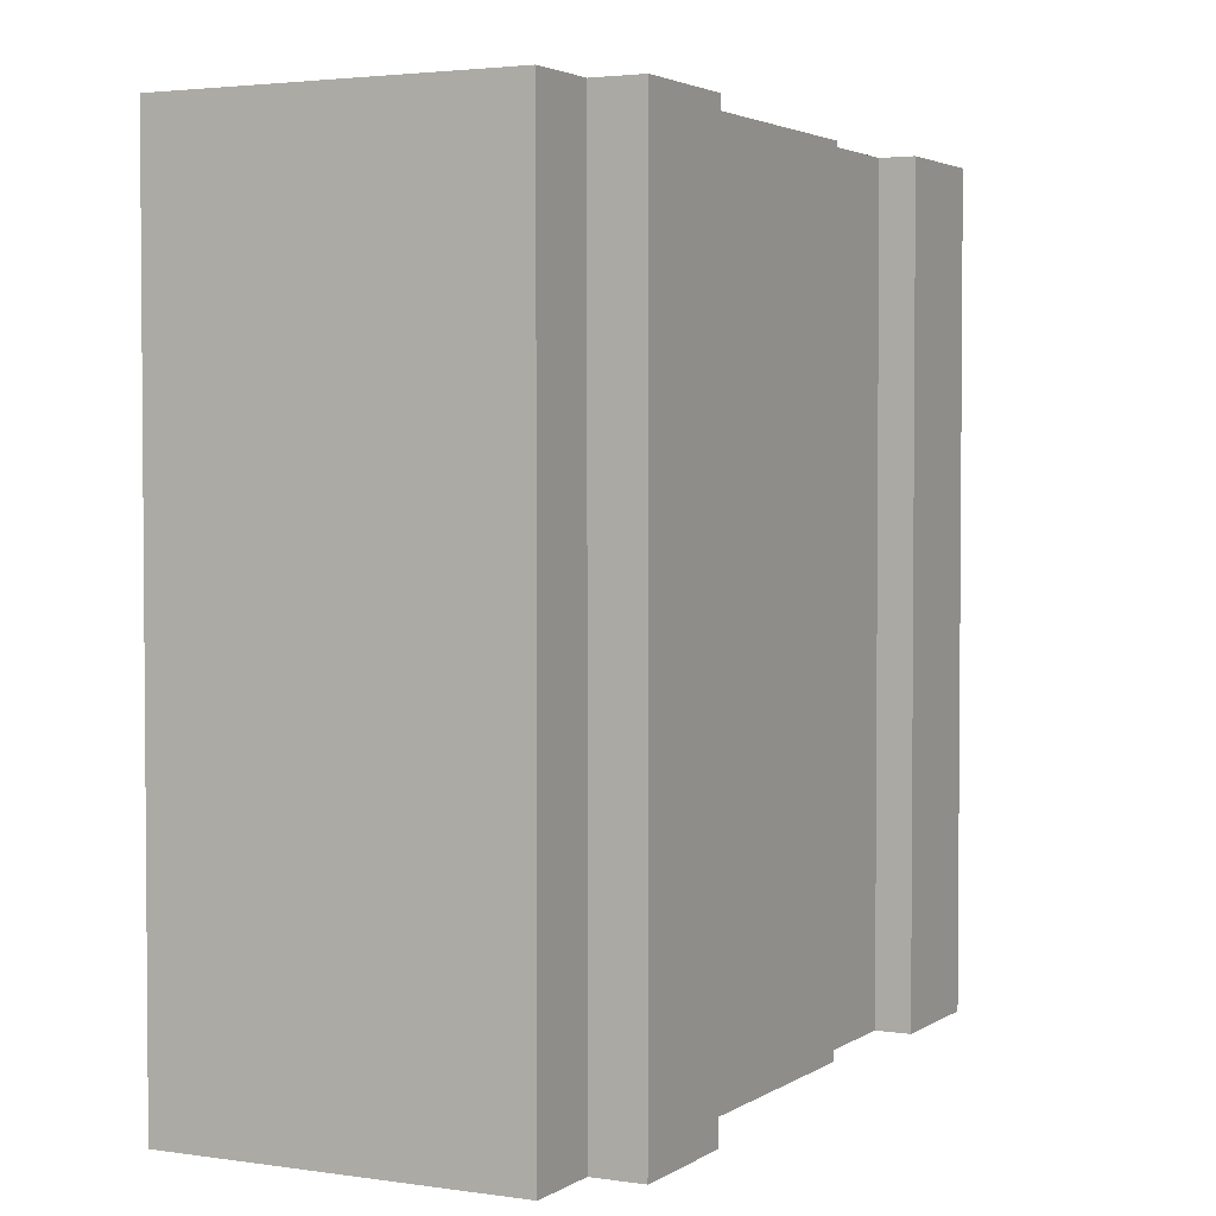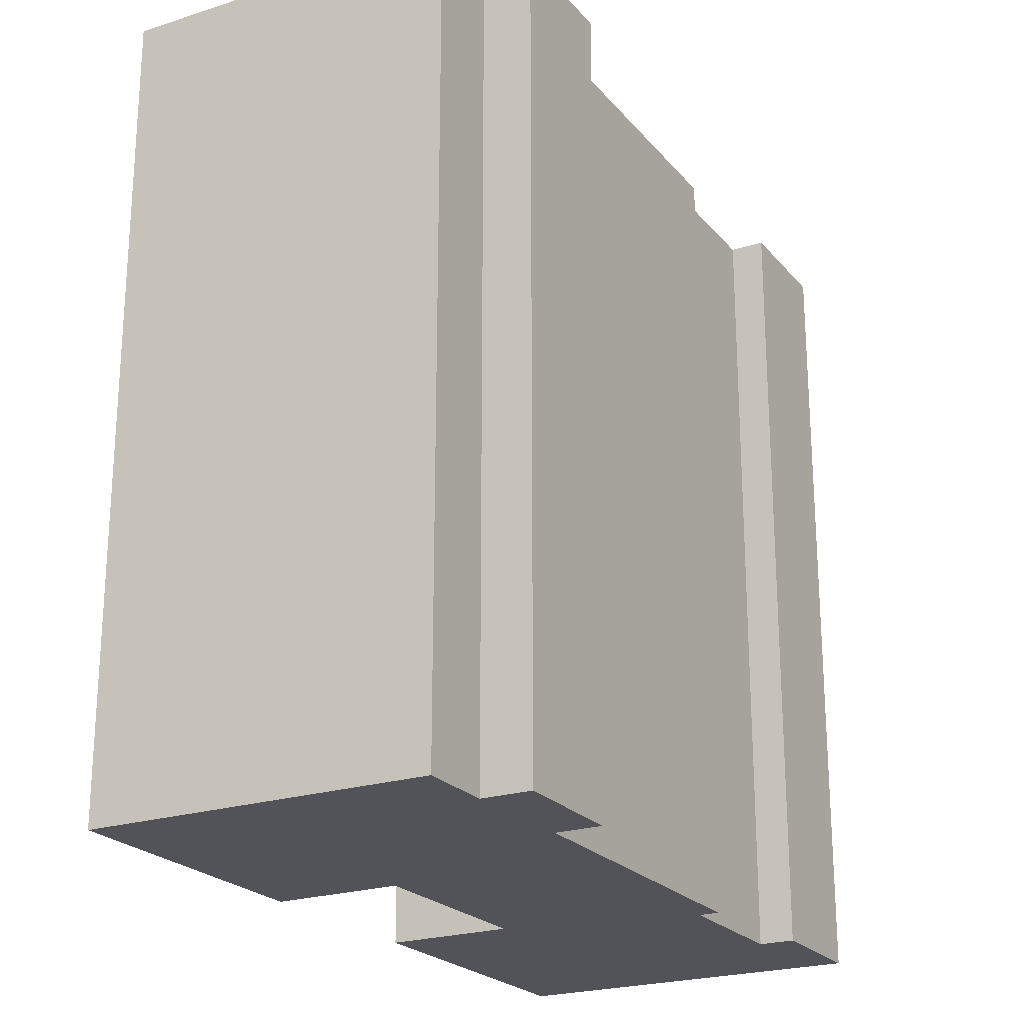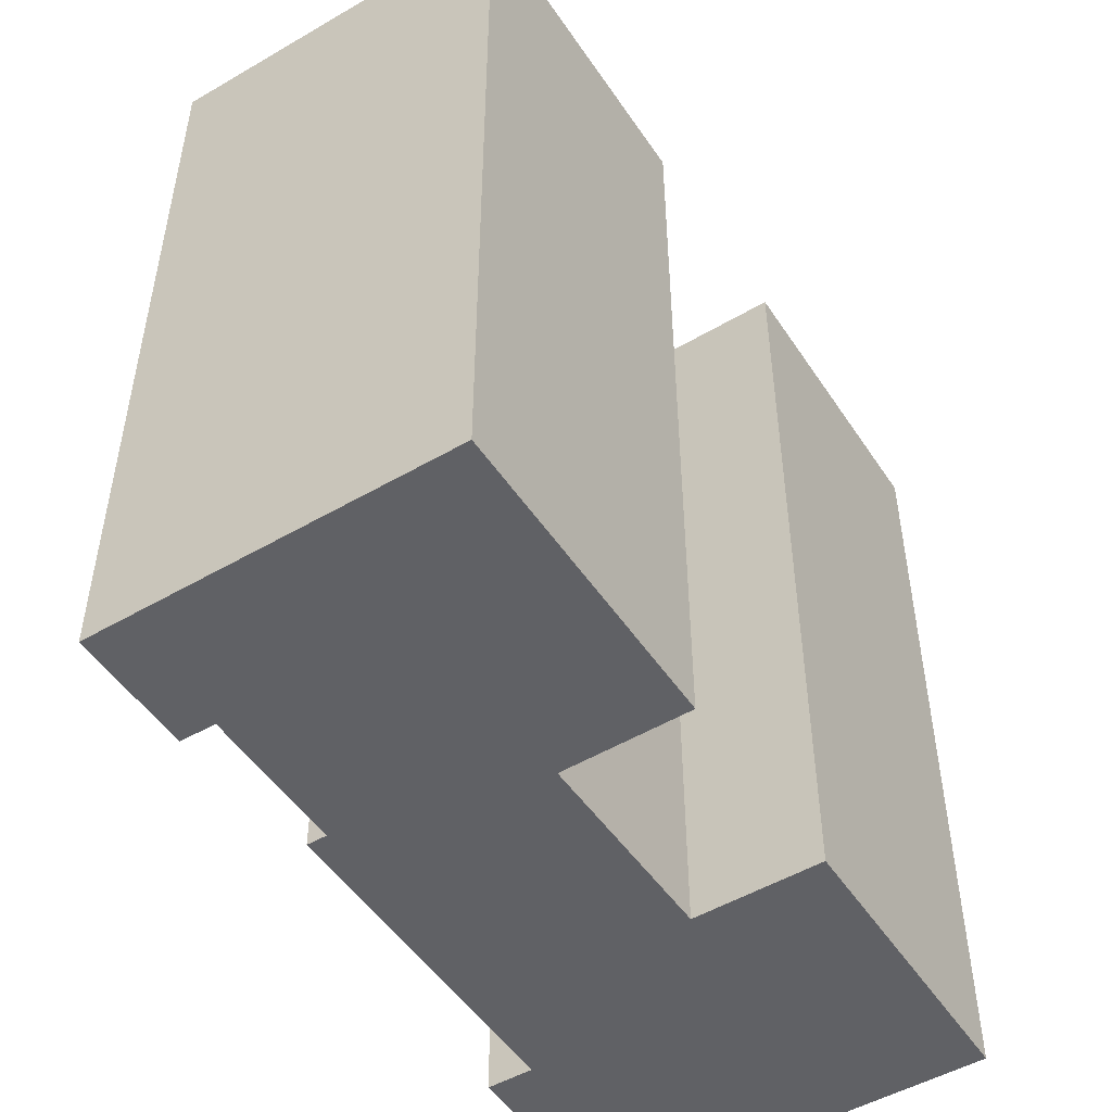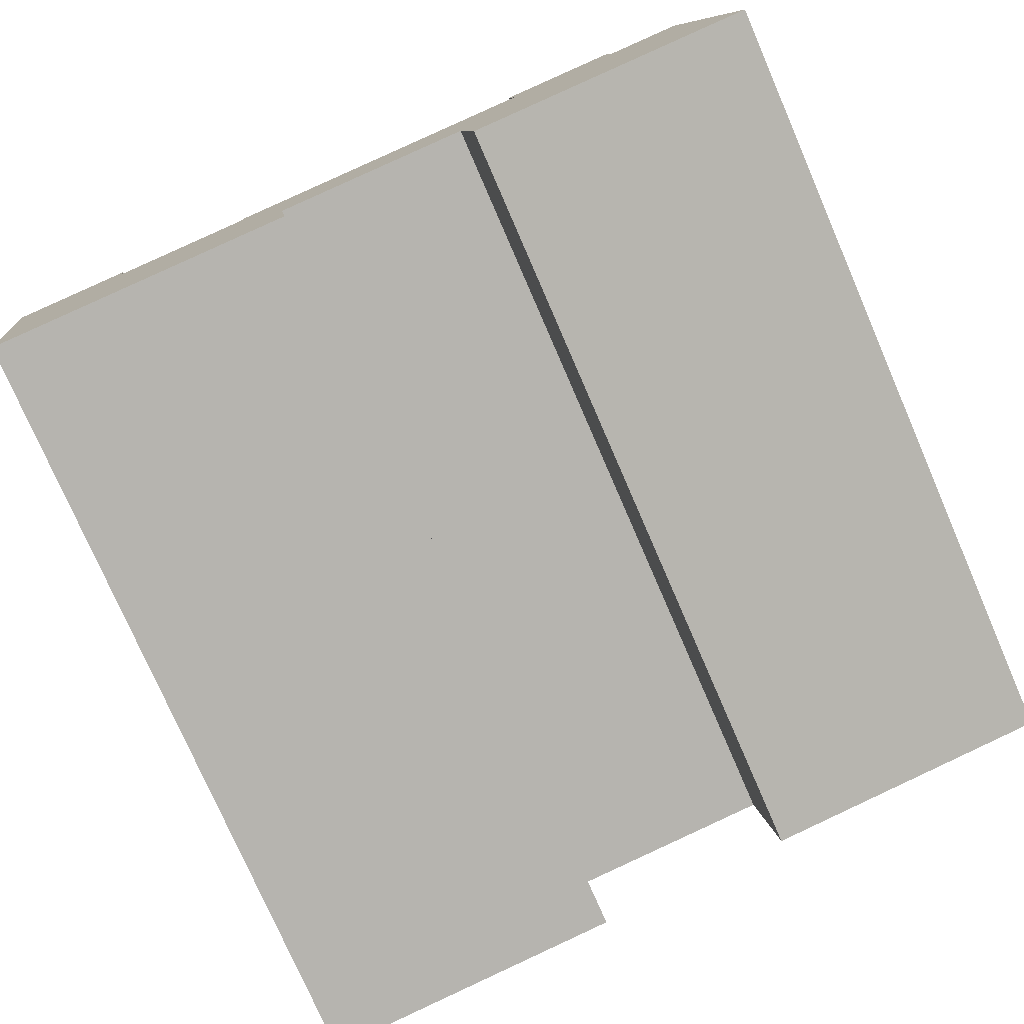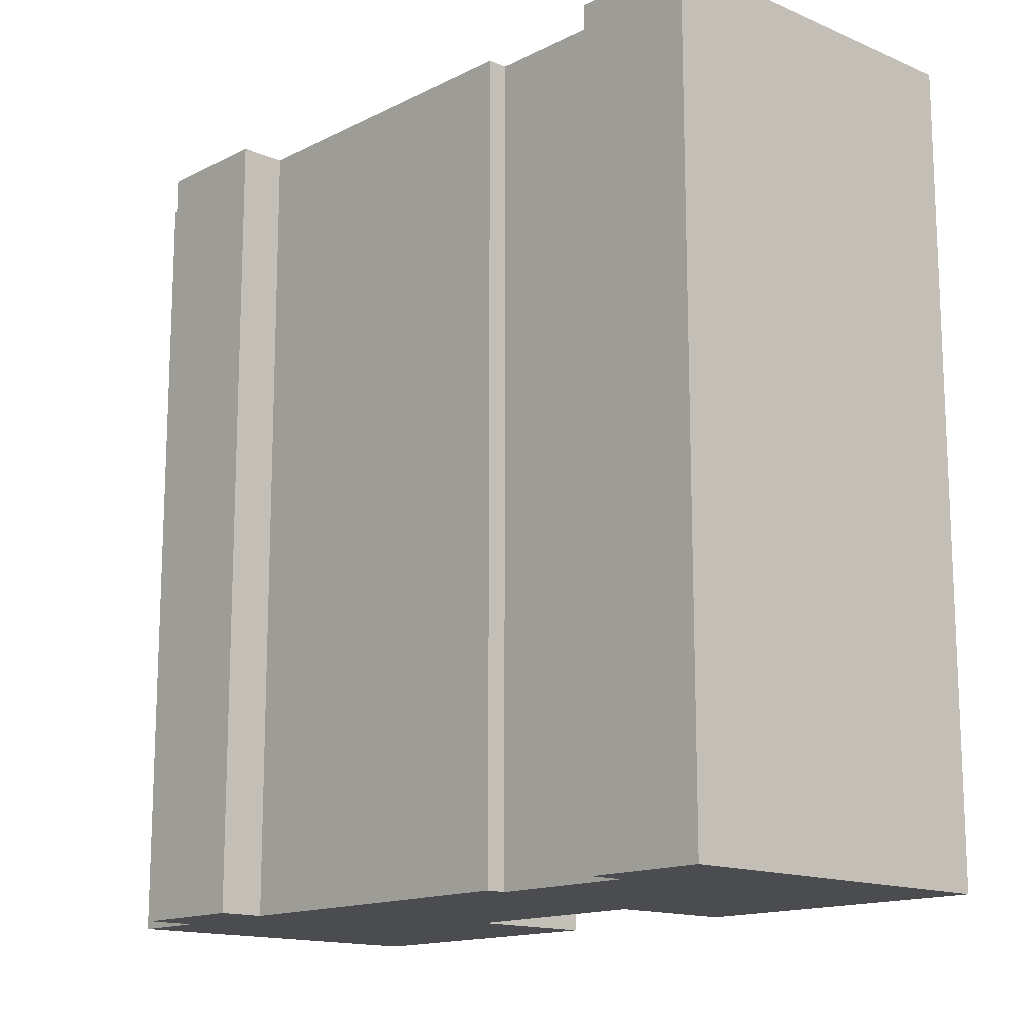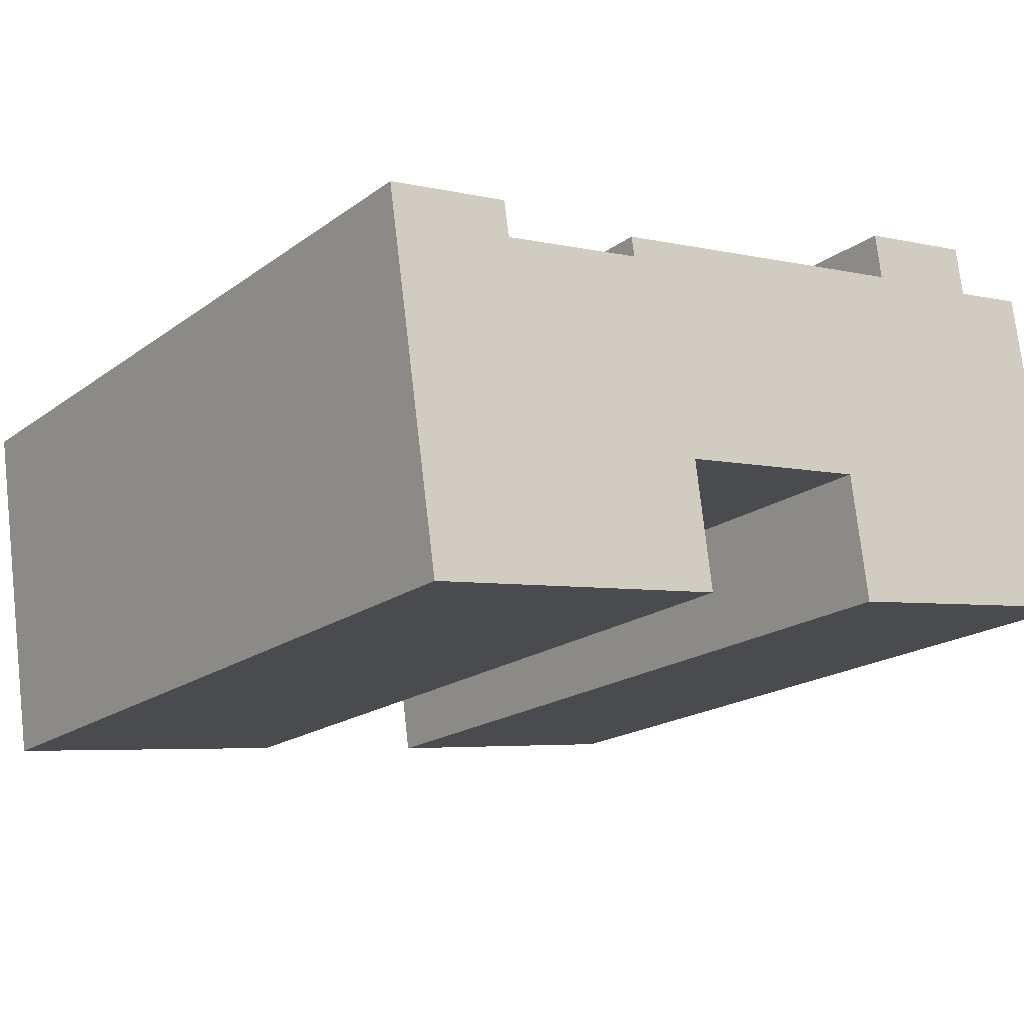
<metadata>
{"format":"obj","ext":"obj","renderer":"f3d","projection":"perspective","resolution":1024,"background":"white","views":[{"elev":2.9,"azim":-54.5,"up":"+Y"},{"elev":-22.7,"azim":-52.7,"up":"+Y"},{"elev":-50.2,"azim":130.8,"up":"+Y"},{"elev":-77.0,"azim":-156.5,"up":"+Z"},{"elev":-14.7,"azim":55.5,"up":"+Y"},{"elev":-18.6,"azim":143.8,"up":"+Z"}]}
</metadata>
<code>
v  21.89 21.56 0.182
v  19.52 21.56 6.891
v  22.8 21.56 6.415
v  19.38 21.56 5.951
v  21.42 21.56 -3.051
v  15.48 21.56 6.517
v  13.19 21.56 -1.876
v  13.65 21.56 1.506
v  13.63 21.56 1.382
v  9.199 21.56 7.967
v  15.56 21.56 7.044
v  8.349 21.56 2.214
v  6.649 21.56 8.337
v  3.573 21.56 10.02
v  6.825 21.56 9.551
v  8.263 21.56 2.226
v  7.797 21.56 -1.176
v  3.381 21.56 8.705
v  0 21.56 1.32e-15
v  1.333 21.56 9.002
v  21.42 1.868e-16 -3.051
v  13.19 1.149e-16 -1.876
v  13.65 -9.222e-17 1.506
v  8.263 -1.363e-16 2.226
v  8.349 -1.356e-16 2.214
v  7.797 7.201e-17 -1.176
v  0 0 0
v  13.63 -8.462e-17 1.382
v  1.333 -5.512e-16 9.002
v  3.381 -5.33e-16 8.705
v  3.573 -6.137e-16 10.02
v  19.38 -3.644e-16 5.951
v  19.52 -4.22e-16 6.891
v  6.825 -5.848e-16 9.551
v  6.649 -5.105e-16 8.337
v  15.56 -4.313e-16 7.044
v  15.48 -3.991e-16 6.517
v  21.89 -1.114e-17 0.182
v  22.8 -3.928e-16 6.415
v  9.199 -4.878e-16 7.967
g defaultobject
f 1 2 3
f 2 1 4
f 4 1 5
f 4 5 6
f 6 5 7
f 6 7 8
f 8 7 9
f 6 10 11
f 10 6 8
f 10 8 12
f 10 12 13
f 13 14 15
f 14 13 12
f 14 12 16
f 14 16 17
f 14 17 18
f 18 17 19
f 18 19 20
f 21 7 5
f 7 21 22
f 23 12 8
f 12 23 16
f 16 23 24
f 24 23 25
f 26 19 17
f 19 26 27
f 22 9 7
f 9 22 8
f 8 22 23
f 23 22 28
f 27 20 19
f 20 27 29
f 30 14 18
f 14 30 31
f 32 2 4
f 2 32 33
f 24 17 16
f 17 24 26
f 34 13 15
f 13 34 35
f 36 6 11
f 6 36 37
f 1 21 5
f 21 1 3
f 21 3 38
f 38 3 39
f 29 18 20
f 18 29 30
f 31 15 14
f 15 31 34
f 35 10 13
f 10 35 11
f 11 35 36
f 36 35 40
f 37 4 6
f 4 37 32
f 33 3 2
f 3 33 39
f 33 32 39
f 38 22 21
f 22 38 39
f 22 39 32
f 22 32 37
f 22 37 36
f 22 36 23
f 23 36 40
f 22 23 28
f 23 40 25
f 25 40 24
f 31 30 34
f 24 27 26
f 27 24 40
f 27 40 35
f 27 35 34
f 27 34 30
f 27 30 29

</code>
